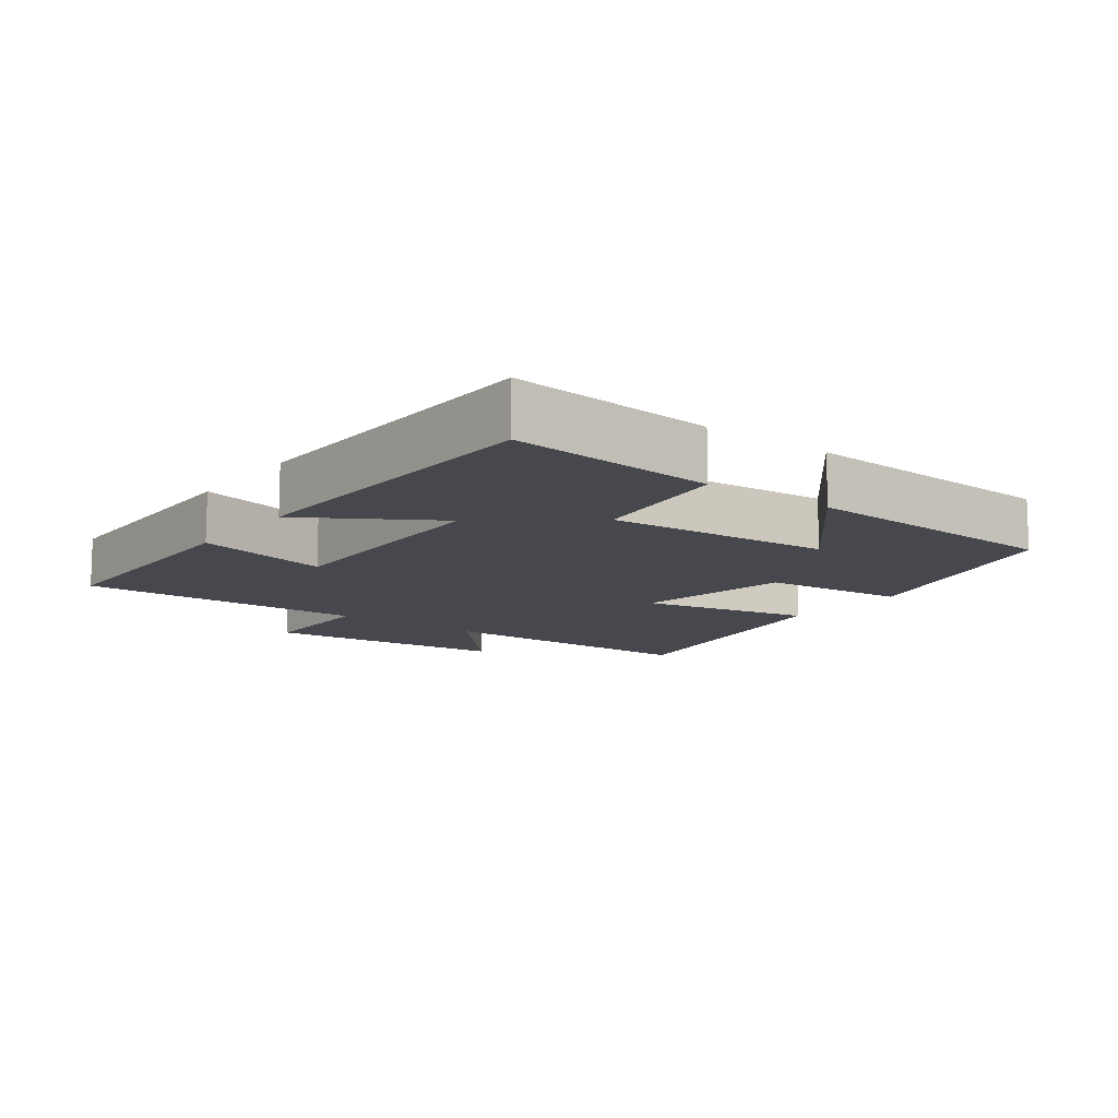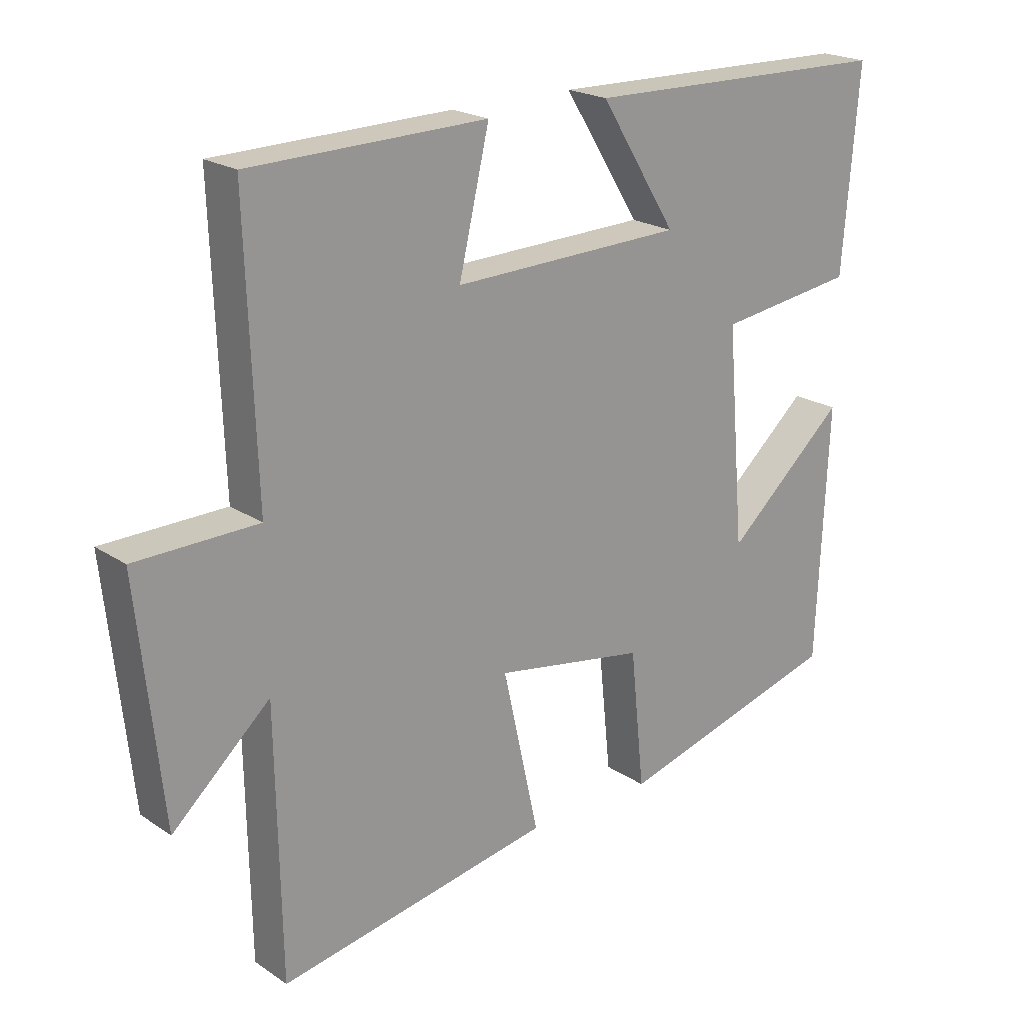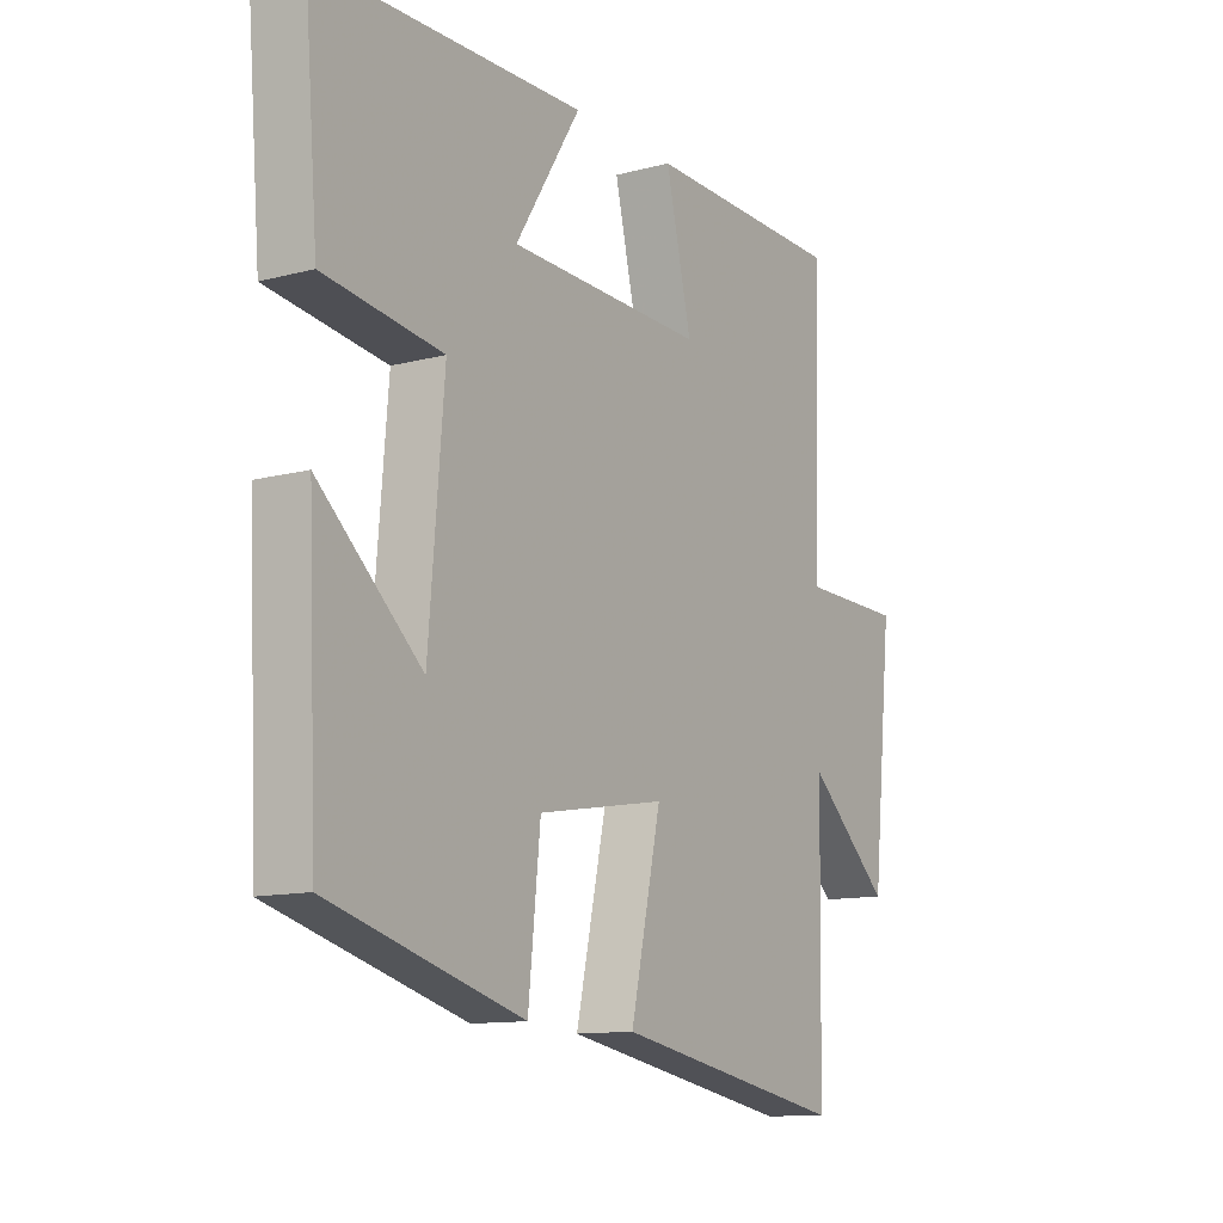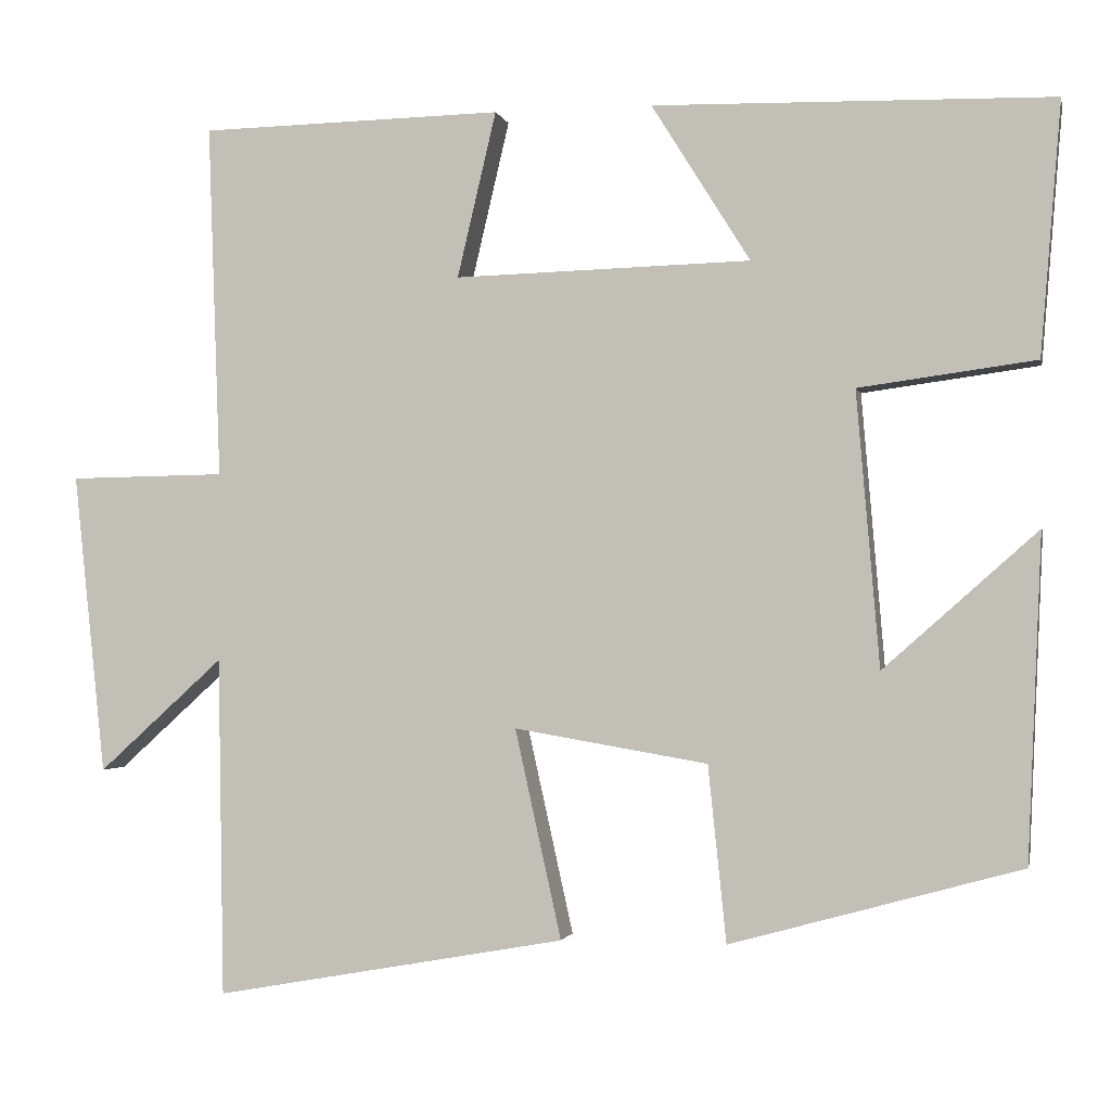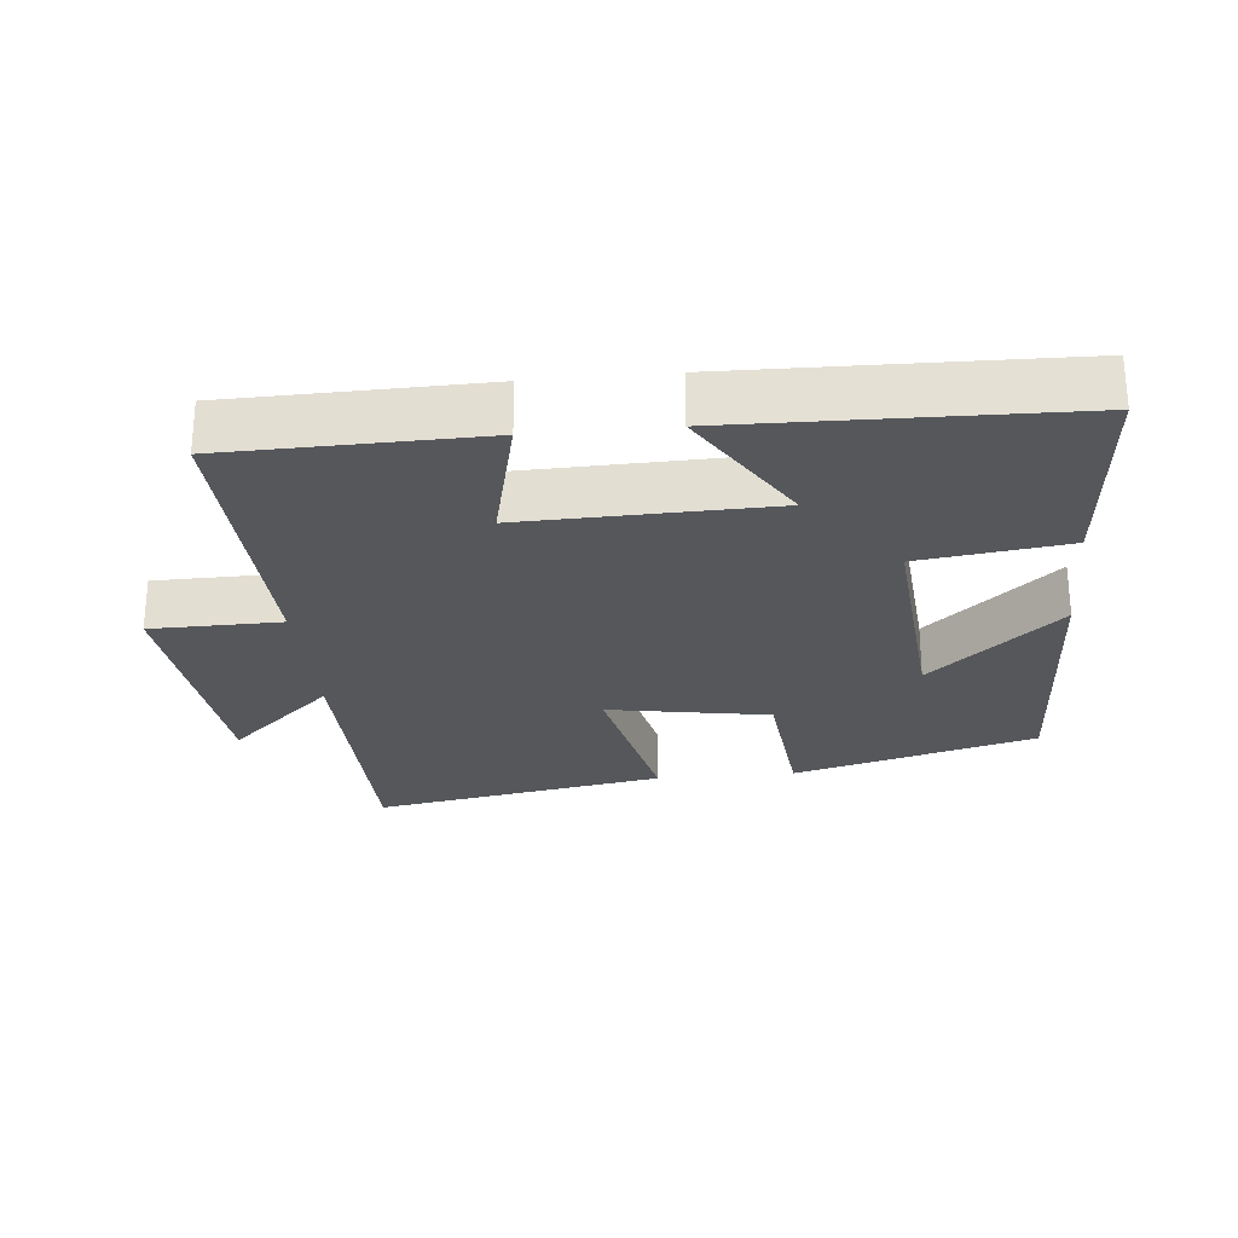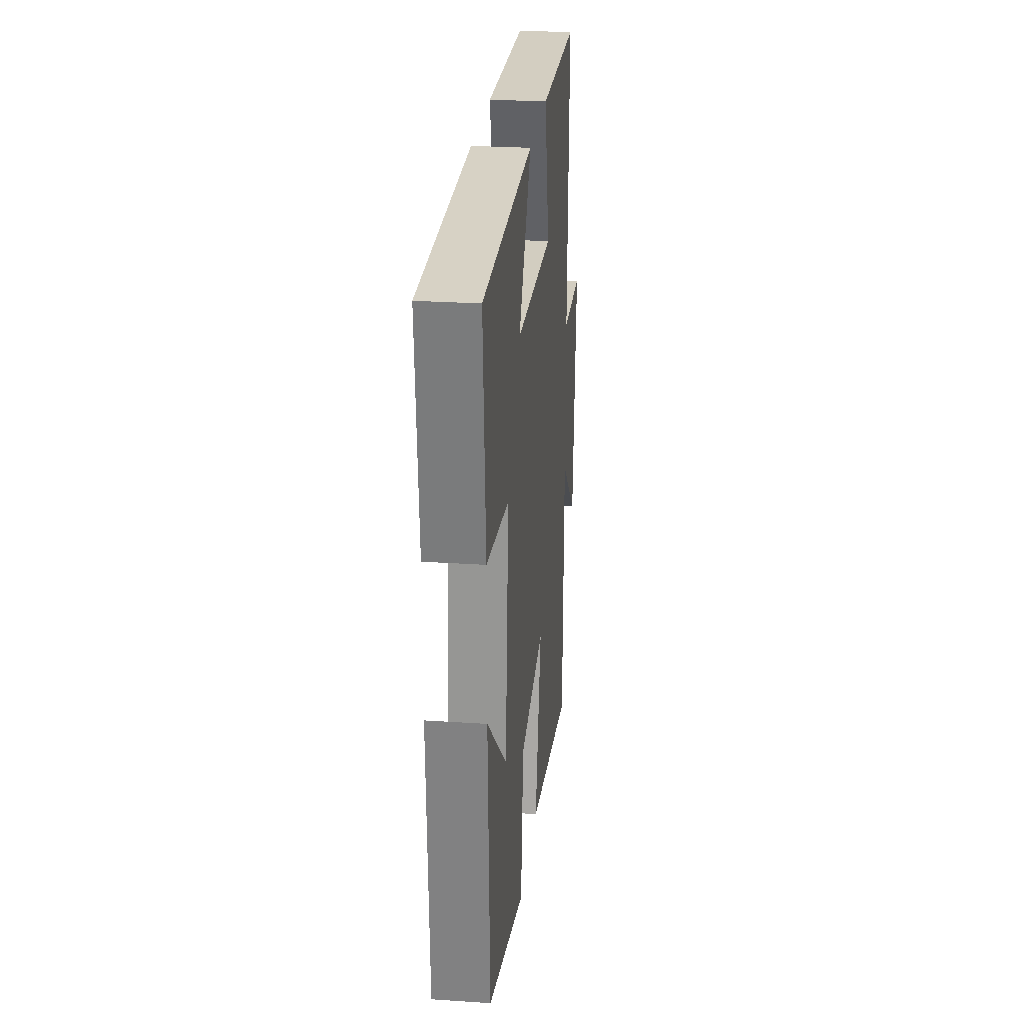
<metadata>
{"format":"obj","ext":"obj","renderer":"f3d","projection":"perspective","resolution":1024,"background":"white","views":[{"elev":-11.8,"azim":52.7,"up":"+Y"},{"elev":21.2,"azim":-40.4,"up":"+Z"},{"elev":-11.9,"azim":122.1,"up":"+Z"},{"elev":-1.5,"azim":12.0,"up":"+Z"},{"elev":-26.4,"azim":5.4,"up":"+Y"},{"elev":26.1,"azim":96.1,"up":"+Z"}]}
</metadata>
<code>
v 0.525 0.07 0.49
v 0.5 0.07 0.185
v 0.286 0.07 0.156
v 0.314 0.07 -0.176
v 0.5 0.07 -0.011
v 0.483 0.07 -0.403
v 0.132 0.07 -0.5
v 0.11 0.07 -0.287
v -0.124 0.07 -0.247
v -0.068 0.07 -0.5
v -0.493 0.07 -0.576
v -0.5 0.07 -0.166
v -0.651 0.07 -0.303
v -0.689 0.07 0.061
v -0.5 0.07 0.064
v -0.515 0.07 0.492
v -0.149 0.07 0.5
v -0.196 0.07 0.3
v 0.162 0.07 0.31
v 0.043 0.07 0.5
v 0.525 0 0.49
v 0.5 0 0.185
v 0.286 0 0.156
v 0.314 0 -0.176
v 0.5 0 -0.011
v 0.483 0 -0.403
v 0.132 0 -0.5
v 0.11 0 -0.287
v -0.124 0 -0.247
v -0.068 0 -0.5
v -0.493 0 -0.576
v -0.5 0 -0.166
v -0.651 0 -0.303
v -0.689 0 0.061
v -0.5 0 0.064
v -0.515 0 0.492
v -0.149 0 0.5
v -0.196 0 0.3
v 0.162 0 0.31
v 0.043 0 0.5
f 19 20 1 2
f 18 19 2 3
f 15 16 17 18
f 15 18 3 4
f 12 13 14 15
f 12 15 4
f 9 10 11 12
f 8 9 12 4
f 7 8 4
f 4 5 6 7
f 22 21 40 39
f 23 22 39 38
f 38 37 36 35
f 24 23 38 35
f 35 34 33 32
f 24 35 32
f 32 31 30 29
f 24 32 29 28
f 24 28 27
f 27 26 25 24
f 1 21 22 2
f 2 22 23 3
f 3 23 24 4
f 4 24 25 5
f 5 25 26 6
f 6 26 27 7
f 7 27 28 8
f 8 28 29 9
f 9 29 30 10
f 10 30 31 11
f 11 31 32 12
f 12 32 33 13
f 13 33 34 14
f 14 34 35 15
f 15 35 36 16
f 16 36 37 17
f 17 37 38 18
f 18 38 39 19
f 19 39 40 20
f 20 40 21 1

</code>
